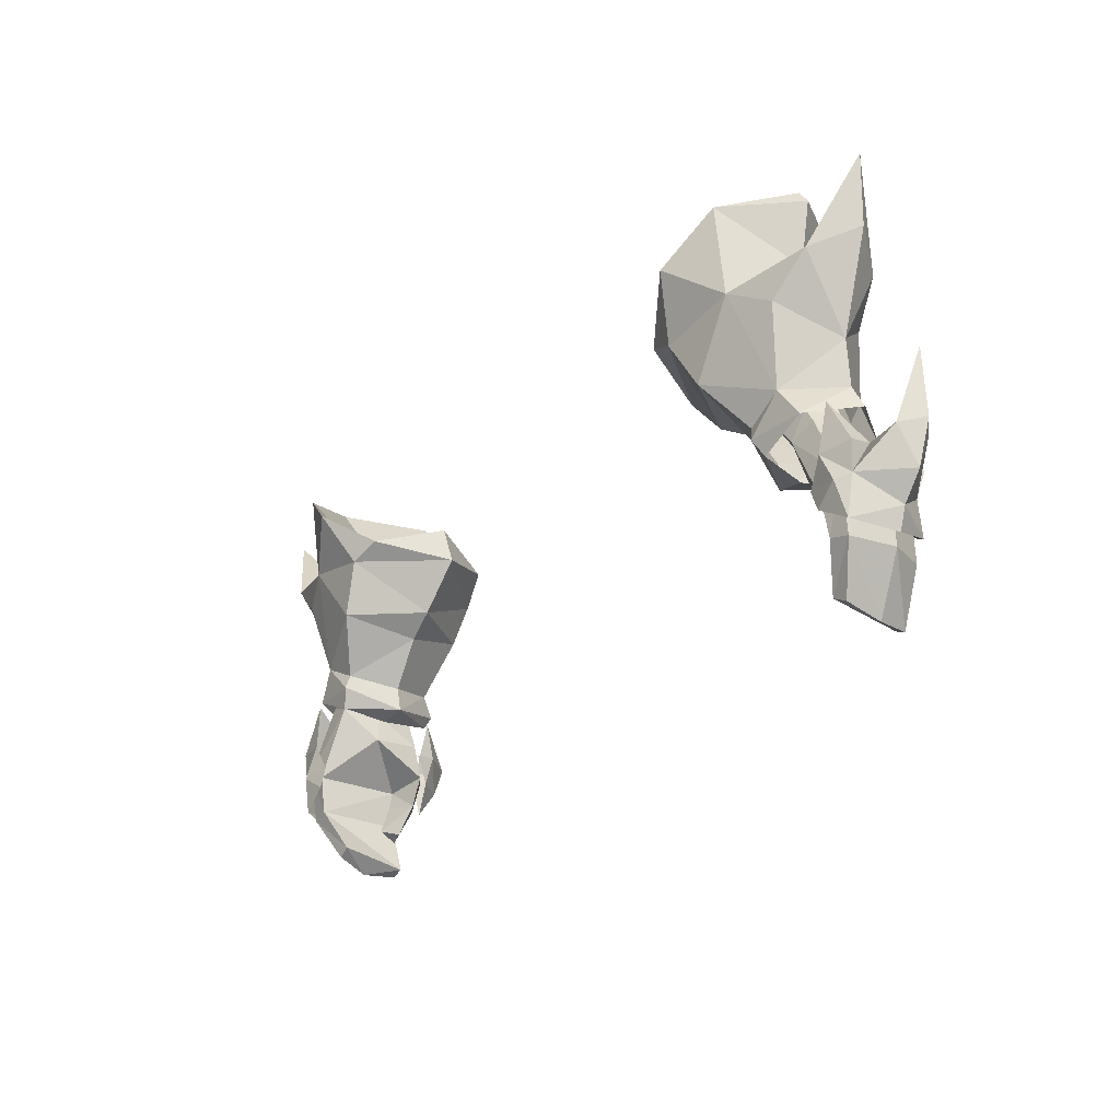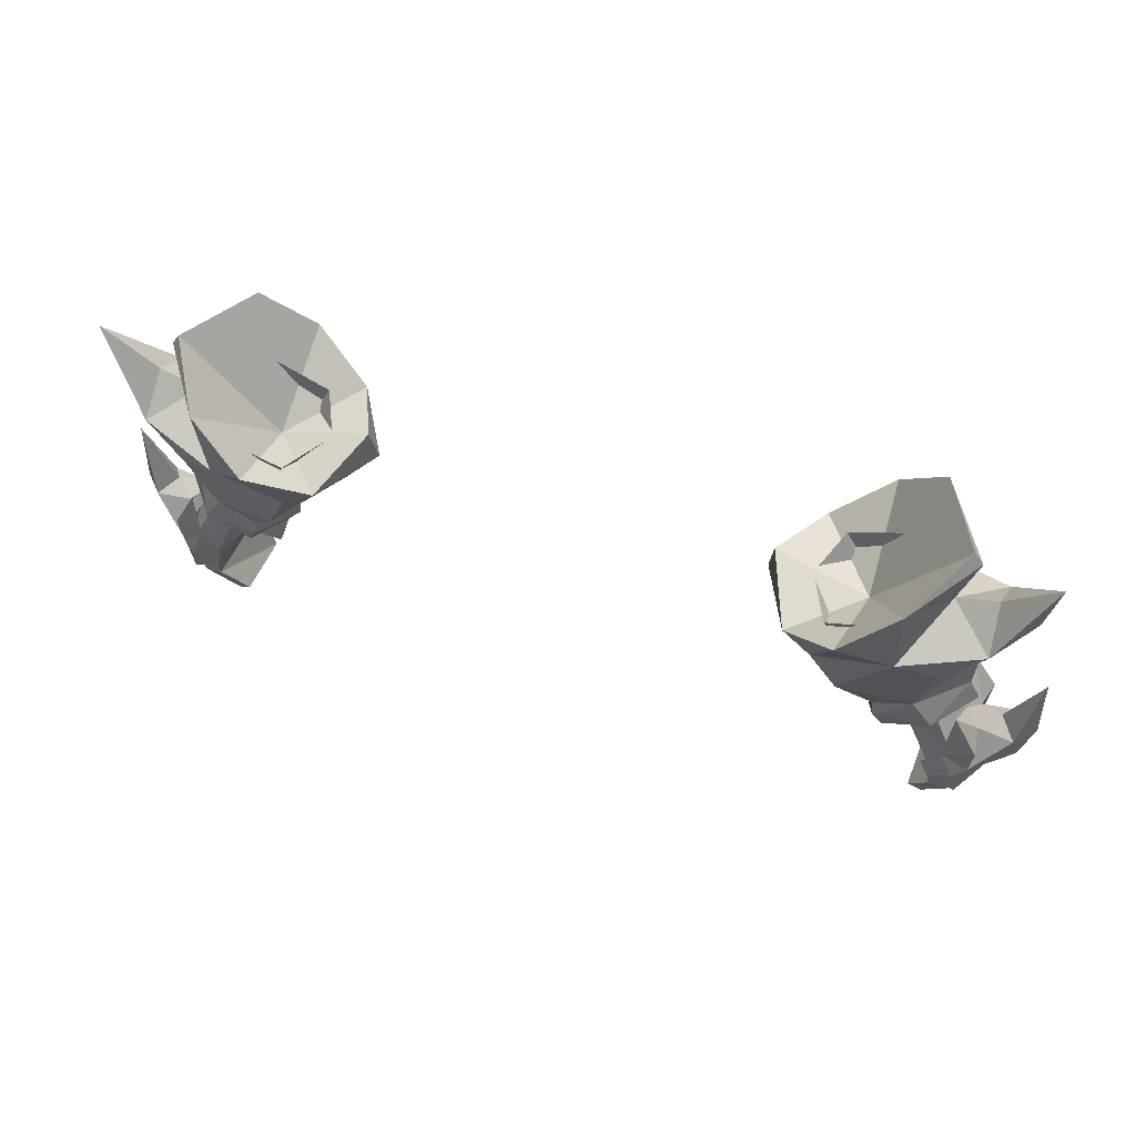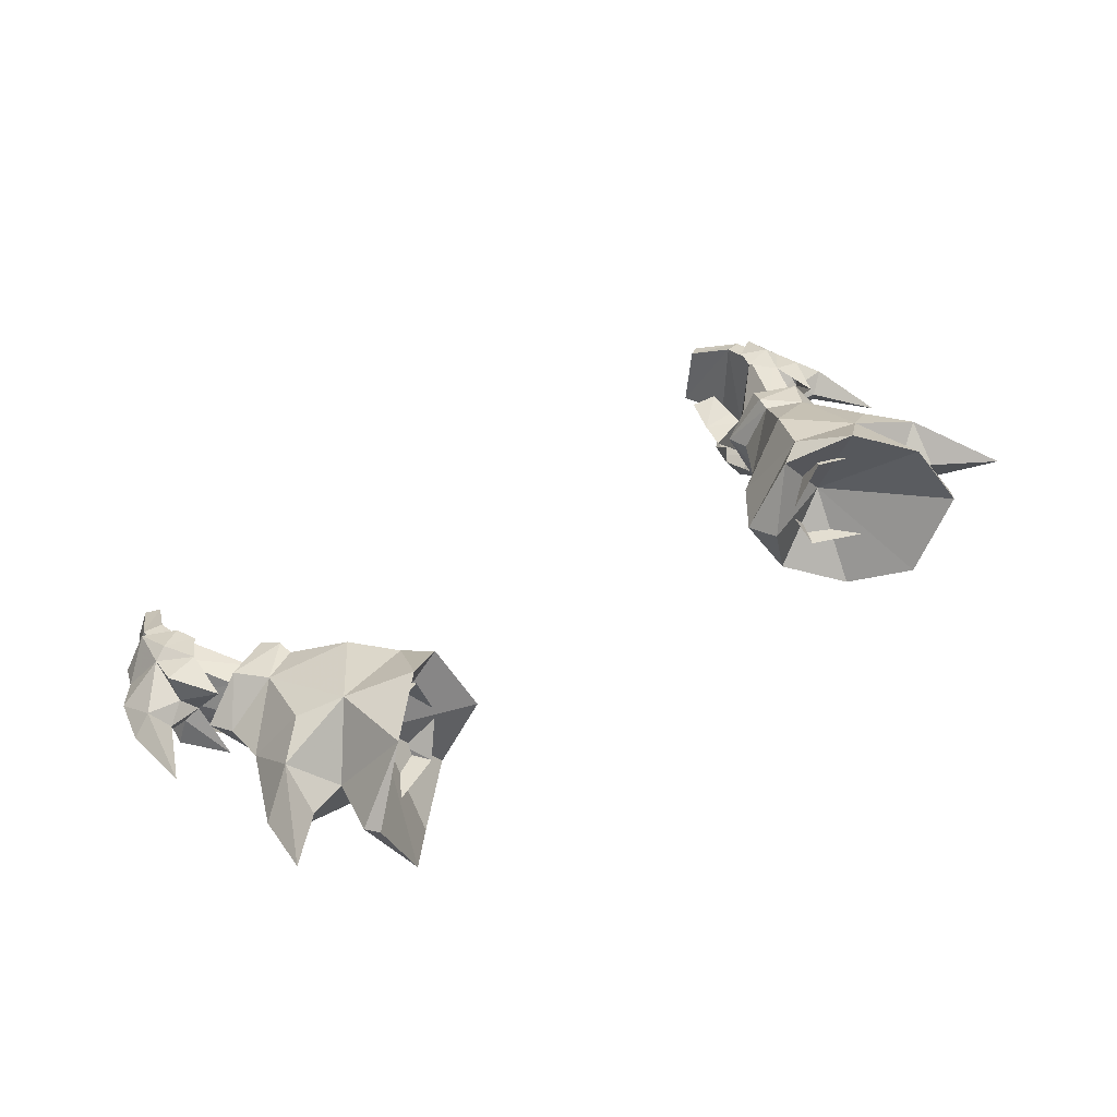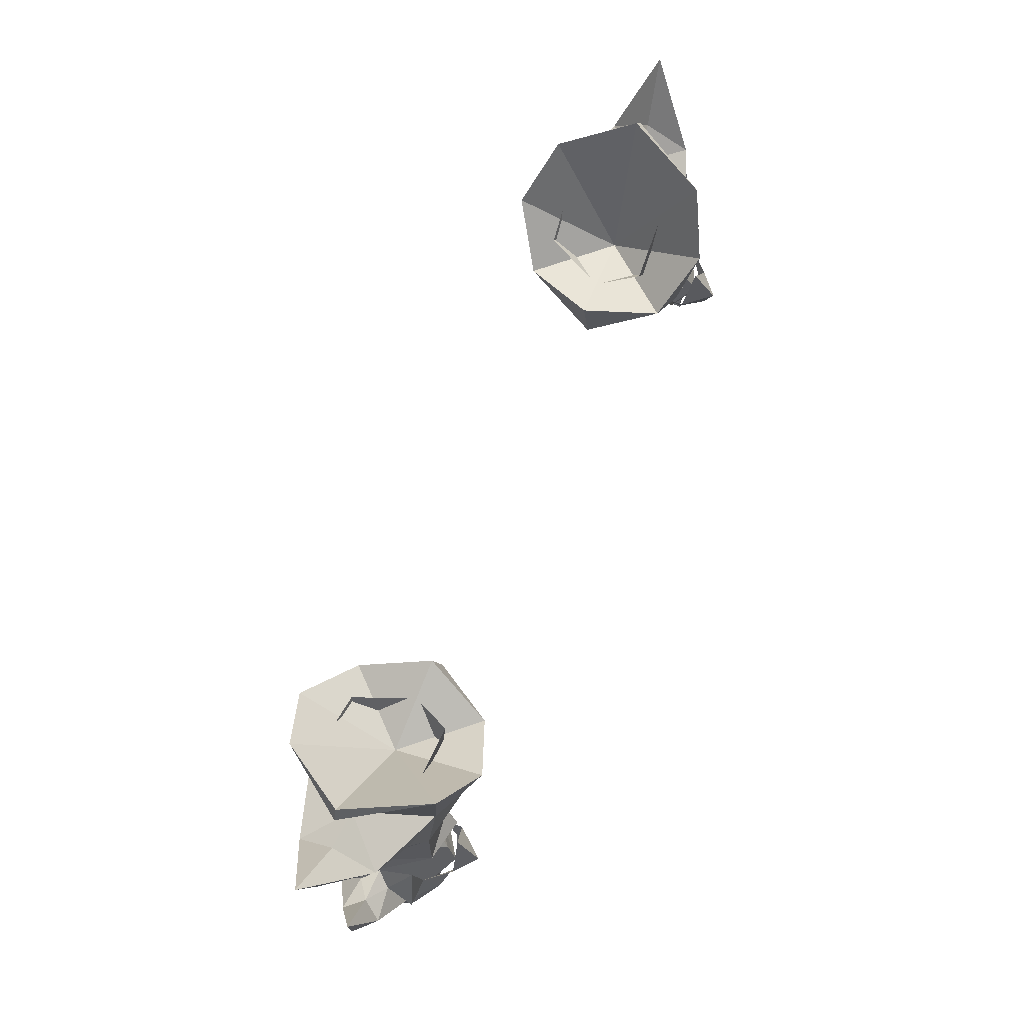
<metadata>
{"format":"obj","ext":"obj","renderer":"f3d","projection":"perspective","resolution":1024,"background":"white","views":[{"elev":-28.5,"azim":-128.1,"up":"+Z"},{"elev":52.4,"azim":-160.1,"up":"+Z"},{"elev":39.9,"azim":-39.4,"up":"+Y"},{"elev":75.5,"azim":-67.3,"up":"+Z"}]}
</metadata>
<code>
g warrior_glove_male_100003
v 21.89 1.123 43.54
v 21.95 1.404 45.42
v 23.02 3.44 43.96
v 20.45 0.08103 44.57
v 20.67 0.9202 46.86
v 20.75 1.41 49.63
v 22.18 0.9752 46.92
v 23.02 3.44 43.96
v 21.95 1.404 45.42
v 24.13 3.403 45.41
v 24.67 3.407 51.32
v 23.7 2.345 47.27
v 22.93 3.388 47.93
v 24.8 3.422 47.56
v 21.83 2.567 47.22
v 21.89 1.123 43.54
v 23.02 3.44 43.96
v 22.56 3.356 42.83
v 20.45 0.08103 44.57
v 19.47 -0.2614 45.32
v 20.67 0.9202 46.86
v 21.83 2.567 47.22
v 18.91 -0.3243 43.67
v 18.41 -0.9798 44.89
v 19.56 -0.4081 46.4
v 17.07 0.09412 46.48
v 17.53 0.2287 45.05
v 17.07 1.152 46.38
v 18.35 -1.474 46.46
v 18.11 -0.1407 48.98
v 21.83 2.567 47.22
v 21.15 3.347 47.62
v 22.93 3.388 47.93
v 21.6 5.515 43.23
v 23.02 3.44 43.96
v 22 5.479 45.34
v 20.54 5.841 46.85
v 21.31 5.966 45.09
v 20.84 5.557 49.48
v 22.19 5.566 46.91
v 22 5.479 45.34
v 23.82 4.444 47.37
v 21.95 4.159 47.32
v 21.6 5.515 43.23
v 22.56 3.356 42.83
v 23.02 3.44 43.96
v 21.31 5.966 45.09
v 20.54 5.841 46.85
v 19.65 5.693 45.29
v 21.95 4.159 47.32
v 21.95 4.159 47.32
v 20.05 5.719 44.21
v 20.75 1.41 49.63
v 21.15 3.347 47.62
v 21.83 2.567 47.22
v 21.95 4.159 47.32
v 21.15 3.347 47.62
v 20.84 5.557 49.48
v -22.02 1.123 43.54
v -23.15 3.44 43.96
v -22.08 1.404 45.42
v -20.58 0.08099 44.57
v -20.8 0.9202 46.86
v -22.31 0.9752 46.92
v -20.88 1.41 49.63
v -23.15 3.44 43.96
v -24.27 3.559 45.24
v -22.08 1.404 45.42
v -24.79 3.407 51.32
v -23.06 3.388 47.93
v -23.83 2.345 47.27
v -24.93 3.422 47.56
v -21.96 2.567 47.22
v -22.02 1.123 43.54
v -22.69 3.356 42.83
v -23.15 3.44 43.96
v -20.58 0.08099 44.57
v -20.8 0.9202 46.86
v -19.6 -0.2614 45.32
v -21.96 2.567 47.22
v -18.54 -0.9798 44.89
v -19.04 -0.3244 43.67
v -19.69 -0.4081 46.4
v -17.2 0.09409 46.48
v -17.19 1.152 46.38
v -17.66 0.2287 45.05
v -18.48 -1.475 46.46
v -18.24 -0.1408 48.98
v -21.96 2.567 47.22
v -23.06 3.388 47.93
v -21.27 3.347 47.62
v -21.72 5.515 43.23
v -22.13 5.479 45.34
v -23.15 3.44 43.96
v -20.64 5.922 46.73
v -21.44 5.966 45.09
v -20.97 5.557 49.48
v -22.32 5.566 46.91
v -22.13 5.479 45.34
v -23.94 4.444 47.37
v -22.08 4.159 47.32
v -21.72 5.515 43.23
v -23.15 3.44 43.96
v -22.69 3.356 42.83
v -21.44 5.966 45.09
v -19.78 5.692 45.29
v -20.64 5.922 46.73
v -22.08 4.159 47.32
v -22.08 4.159 47.32
v -20.18 5.719 44.21
v -20.88 1.41 49.63
v -21.96 2.567 47.22
v -21.27 3.347 47.62
v -22.08 4.159 47.32
v -20.97 5.557 49.48
v -21.27 3.347 47.62
f 2 1 3
f 5 4 2
f 6 5 7
f 9 8 10
f 12 11 13
f 12 14 11
f 12 10 14
f 12 13 15
f 9 10 12
f 12 15 9
f 17 16 18
f 20 19 21
f 6 7 22
f 22 7 2
f 23 20 24
f 20 25 24
f 27 26 28
f 26 27 24
f 23 24 27
f 25 20 21
f 24 25 29
f 26 24 29
f 29 25 30
f 26 29 30
f 5 2 7
f 2 4 1
f 32 31 33
f 35 34 36
f 38 37 36
f 37 39 40
f 10 8 41
f 13 11 42
f 11 14 42
f 14 10 42
f 43 13 42
f 42 10 41
f 41 43 42
f 45 44 46
f 48 47 49
f 50 40 39
f 36 40 50
f 40 36 37
f 34 38 36
f 33 51 32
f 52 47 44
f 49 47 52
f 54 53 55
f 57 56 58
f 60 59 61
f 61 62 63
f 64 63 65
f 67 66 68
f 70 69 71
f 69 72 71
f 72 67 71
f 73 70 71
f 71 67 68
f 68 73 71
f 75 74 76
f 78 77 79
f 80 64 65
f 61 64 80
f 81 79 82
f 81 83 79
f 85 84 86
f 81 86 84
f 86 81 82
f 78 79 83
f 87 83 81
f 87 81 84
f 88 83 87
f 88 87 84
f 64 61 63
f 59 62 61
f 90 89 91
f 93 92 94
f 93 95 96
f 98 97 95
f 99 66 67
f 100 69 70
f 100 72 69
f 100 67 72
f 100 70 101
f 99 67 100
f 100 101 99
f 103 102 104
f 106 105 107
f 97 98 108
f 108 98 93
f 95 93 98
f 93 96 92
f 91 109 90
f 102 105 110
f 110 105 106
f 112 111 113
f 115 114 116
g warrior_glove_male_100003
v 18.85 1.118 52.24
v 21.02 4.031 50.78
v 19.49 0.7719 49.58
v 15.11 0.2386 53.01
v 13.9 3.843 51.8
v 12.35 4.016 52.82
v 17.79 1.016 56.15
v 16.8 1.043 49.98
v 15.69 3.612 49.39
v 17.45 0.5187 48.38
v 15.56 3.482 48.08
v 17.1 0.2906 48.95
v 17.02 3.538 47.81
v 15.15 -0.5432 58.8
v 17.6 0.8473 61.56
v 19.68 1.754 55.45
v 21.17 4.323 53.21
v 19.68 1.754 55.45
v 21.66 2.643 57.14
v 21.17 4.323 53.21
v 13.99 0.06616 54.96
v 10.21 3.904 55.34
v 12.23 0.5917 56.34
v 20.24 5.157 61.25
v 19.79 5.225 61.97
v 19.33 4.9 58.05
v 24.06 5.528 61.45
v 21.66 2.643 57.14
v 21.42 5 58.82
v 10.5 4.304 57.26
v 10.5 4.304 57.26
v 15.38 4.378 55.6
v 12.23 0.5917 56.34
v 15.15 -0.5432 58.8
v 17.6 0.8473 61.56
v 19.79 5.225 61.97
v 23.44 4.996 57.93
v 24.06 5.528 61.45
v 19.33 4.9 58.05
v 17.79 1.016 56.15
v 19.68 1.754 55.45
v 18.64 6.373 50.88
v 19.72 6.132 49.2
v 14.92 7.779 52.52
v 13.55 8.296 55.18
v 17.52 8.218 56.03
v 16.71 6.212 49.84
v 17.35 6.058 48.1
v 16.83 6.4 49.1
v 14.83 9.838 58.19
v 17.61 8.85 60.68
v 19.58 7.297 54.88
v 19.58 7.297 54.88
v 21.17 4.323 53.21
v 21.59 6.949 56.92
v 12.04 7.94 55.98
v 24.06 5.528 61.45
v 21.42 5 58.82
v 21.59 6.949 56.92
v 12.04 7.94 55.98
v 14.83 9.838 58.19
v 17.61 8.85 60.68
v 23.44 4.996 57.93
v 24.06 5.528 61.45
v 19.33 4.9 58.05
v 17.52 8.218 56.03
v 17.52 8.218 56.03
v 21.59 3.862 49.52
v 18.94 1.763 50.19
v 19.2 1.582 49.26
v 17.84 1.398 48.73
v 17.56 1.653 49.68
v 19.31 5.352 49.98
v 19.69 5.238 49.16
v 20.08 3.566 49.48
v 19.74 3.613 50.31
v 17.58 3.553 48.37
v 17.19 3.617 49.19
v 17.81 5.489 49.46
v 17.19 3.617 49.19
v 17.58 3.553 48.37
v 18.41 5.422 48.58
v 17.72 3.527 46.96
v 20.13 5.614 44.88
v 21.39 5.558 45.59
v 21.2 1.017 45.59
v 22.11 3.309 45.47
v 18.79 -0.222 45.43
v 18.44 0.3792 47.16
v 17.19 1.302 46.9
v 17.19 1.302 46.9
v 19.74 1.042 44.88
v 17.47 0.6678 45.27
v 17.47 0.6678 45.27
v 19.75 1.209 43.93
v 19.03 0.1444 43.63
v 17.95 0.7758 43.65
v 19.75 1.209 43.93
v 19.74 1.042 44.88
v 19.74 1.712 42.4
v 18.44 1.336 41.91
v 19.31 1.061 41.73
v 19.74 1.712 42.4
v 19.31 1.061 41.73
v 20.23 5.298 42.89
v 21.22 5.174 42.65
v 21.88 2.89 42.57
v 19.21 4.287 40.7
v 19.91 4.189 40.32
v 20.19 2.429 39.75
v 21.06 0.7725 42.76
v 20.01 0.741 42.94
v 19.9 0.62 39.92
v 19.3 0.5472 40.22
v 20.01 0.741 42.94
v 19.3 0.5472 40.22
v 20.19 2.429 39.75
v 19.91 4.189 40.32
v 19.9 0.62 39.92
v 18.44 1.336 41.91
v 17.95 0.7758 43.65
v 16.68 7.718 58.11
v 13.85 7.468 56.83
v 12.53 4.36 56.36
v 13.53 2.252 57.29
v 12.53 4.36 56.36
v 17.74 4.87 58.87
v 16.59 2.315 58.64
v -18.98 1.118 52.24
v -19.62 0.7718 49.58
v -21.15 4.031 50.78
v -15.24 0.2386 53.01
v -12.47 4.016 52.82
v -14.03 3.843 51.8
v -17.92 1.016 56.15
v -15.82 3.612 49.39
v -16.93 1.043 49.98
v -17.57 0.5187 48.38
v -17.22 0.2905 48.95
v -15.69 3.482 48.08
v -17.15 3.538 47.81
v -15.28 -0.5432 58.8
v -17.73 0.8473 61.56
v -21.3 4.323 53.21
v -19.81 1.754 55.45
v -19.81 1.754 55.45
v -21.3 4.323 53.21
v -21.78 2.643 57.14
v -14.12 0.06614 54.96
v -12.36 0.5917 56.34
v -10.33 3.904 55.34
v -20.37 5.157 61.25
v -19.91 5.225 61.97
v -19.46 4.9 58.05
v -24.19 5.528 61.45
v -21.55 5 58.82
v -21.78 2.643 57.14
v -10.63 4.304 57.26
v -10.63 4.304 57.26
v -12.36 0.5917 56.34
v -15.51 4.378 55.6
v -15.28 -0.5432 58.8
v -17.73 0.8473 61.56
v -19.91 5.225 61.97
v -23.57 4.996 57.93
v -24.19 5.528 61.45
v -19.46 4.9 58.05
v -17.92 1.016 56.15
v -19.81 1.754 55.45
v -18.77 6.373 50.88
v -19.85 6.132 49.2
v -15.05 7.779 52.52
v -13.68 8.296 55.18
v -17.65 8.218 56.03
v -16.84 6.212 49.84
v -17.48 6.058 48.1
v -16.95 6.4 49.1
v -14.96 9.838 58.19
v -17.74 8.85 60.68
v -19.71 7.297 54.88
v -19.71 7.297 54.88
v -21.72 6.949 56.92
v -21.3 4.323 53.21
v -12.17 7.94 55.98
v -24.19 5.528 61.45
v -21.72 6.949 56.92
v -21.55 5 58.82
v -12.17 7.94 55.98
v -14.96 9.838 58.19
v -17.74 8.85 60.68
v -23.57 4.996 57.93
v -24.19 5.528 61.45
v -19.46 4.9 58.05
v -17.65 8.218 56.03
v -17.65 8.218 56.03
v -21.72 3.862 49.52
v -19.07 1.763 50.19
v -17.69 1.653 49.68
v -17.97 1.398 48.73
v -19.33 1.582 49.26
v -19.44 5.352 49.98
v -19.87 3.613 50.31
v -20.21 3.566 49.48
v -19.82 5.238 49.16
v -17.7 3.553 48.37
v -17.32 3.617 49.19
v -17.94 5.489 49.46
v -18.54 5.422 48.58
v -17.7 3.553 48.37
v -17.32 3.617 49.19
v -17.85 3.527 46.96
v -20.26 5.614 44.88
v -21.52 5.558 45.59
v -21.33 1.017 45.59
v -22.24 3.309 45.47
v -18.57 0.3792 47.16
v -18.92 -0.222 45.43
v -17.32 1.302 46.9
v -17.32 1.302 46.9
v -19.87 1.042 44.88
v -17.59 0.6677 45.27
v -17.59 0.6677 45.27
v -19.16 0.1444 43.63
v -19.88 1.209 43.93
v -18.07 0.7757 43.65
v -19.87 1.042 44.88
v -19.88 1.209 43.93
v -19.86 1.712 42.4
v -19.44 1.061 41.73
v -18.57 1.336 41.91
v -19.44 1.061 41.73
v -19.86 1.712 42.4
v -20.35 5.298 42.89
v -21.35 5.174 42.65
v -22 2.89 42.57
v -19.34 4.287 40.7
v -20.04 4.189 40.32
v -20.32 2.429 39.75
v -20.14 0.7409 42.94
v -21.19 0.7724 42.76
v -19.42 0.5472 40.22
v -20.03 0.62 39.92
v -19.42 0.5472 40.22
v -20.14 0.7409 42.94
v -20.04 4.189 40.32
v -20.32 2.429 39.75
v -20.03 0.62 39.92
v -18.07 0.7757 43.65
v -18.57 1.336 41.91
v -13.98 7.468 56.83
v -16.81 7.718 58.11
v -13.65 2.252 57.29
v -12.66 4.36 56.36
v -12.66 4.36 56.36
v -17.87 4.87 58.87
v -16.72 2.315 58.64
f 118 117 119
f 121 120 122
f 120 117 123
f 124 121 125
f 121 124 120
f 124 117 120
f 127 126 128
f 126 127 129
f 131 130 123
f 132 117 133
f 135 134 136
f 138 137 139
f 137 123 130
f 131 140 141
f 131 123 142
f 144 143 145
f 137 130 139
f 138 139 146
f 132 123 117
f 148 147 149
f 148 149 150
f 148 151 152
f 148 150 151
f 124 127 128
f 127 124 125
f 119 117 124
f 119 128 126
f 135 153 154
f 144 155 156
f 155 144 145
f 157 144 156
f 133 117 118
f 159 158 118
f 161 160 122
f 162 158 160
f 163 121 160
f 121 163 125
f 158 163 160
f 127 164 129
f 164 127 165
f 162 166 167
f 133 158 168
f 170 169 171
f 172 161 138
f 166 162 161
f 140 142 167
f 142 162 167
f 174 173 175
f 172 166 161
f 146 172 138
f 158 162 168
f 176 147 148
f 177 176 148
f 152 178 148
f 178 177 148
f 163 127 125
f 127 163 165
f 165 158 159
f 163 158 165
f 164 165 159
f 180 179 171
f 175 181 174
f 181 175 182
f 183 171 169
f 118 158 133
f 122 137 138
f 161 122 138
f 122 120 137
f 122 160 121
f 135 136 153
f 170 171 179
f 140 131 142
f 140 167 141
f 159 118 184
f 118 119 184
f 120 123 137
f 162 160 161
f 186 185 187
f 188 187 185
f 190 189 191
f 192 191 189
f 194 193 188
f 187 188 193
f 192 185 191
f 186 191 185
f 196 195 197
f 198 197 195
f 195 189 198
f 190 198 189
f 200 199 198
f 190 201 198
f 200 198 201
f 186 202 191
f 203 191 202
f 204 202 205
f 205 186 187
f 205 187 206
f 206 187 193
f 199 207 197
f 208 202 204
f 207 199 209
f 205 206 204
f 210 204 206
f 208 204 211
f 212 211 204
f 214 213 215
f 209 215 213
f 217 216 218
f 219 211 220
f 212 220 211
f 214 216 213
f 217 213 216
f 222 221 201
f 200 201 221
f 223 222 203
f 201 203 222
f 225 224 222
f 221 222 224
f 225 222 226
f 223 226 222
f 199 200 215
f 227 202 228
f 208 228 202
f 227 228 229
f 230 229 228
f 227 229 223
f 226 223 229
f 231 221 232
f 224 232 221
f 227 223 202
f 203 202 223
f 231 215 221
f 200 221 215
f 209 199 215
f 232 224 233
f 234 233 224
f 197 198 199
f 232 233 235
f 236 220 237
f 212 237 220
f 212 204 237
f 210 237 204
f 202 186 205
f 189 195 238
f 239 238 195
f 240 194 241
f 188 241 194
f 195 196 239
f 242 239 196
f 192 189 243
f 238 243 189
f 188 185 241
f 244 241 185
f 244 192 243
f 201 190 203
f 191 203 190
f 185 192 244
f 128 119 124
f 246 245 247
f 249 248 250
f 251 245 248
f 252 250 253
f 248 253 250
f 248 245 253
f 255 254 256
f 257 256 254
f 251 258 259
f 260 245 261
f 263 262 264
f 266 265 267
f 258 251 265
f 269 268 259
f 270 251 259
f 272 271 273
f 266 258 265
f 274 266 267
f 245 251 261
f 276 275 277
f 278 276 277
f 280 279 277
f 279 278 277
f 255 256 253
f 252 253 256
f 253 245 246
f 254 255 246
f 282 281 264
f 284 283 273
f 272 273 283
f 284 273 285
f 247 245 260
f 247 286 287
f 249 288 289
f 288 286 290
f 288 250 291
f 252 291 250
f 288 291 286
f 257 292 256
f 293 256 292
f 295 294 290
f 296 286 260
f 298 297 299
f 267 289 300
f 289 290 294
f 295 270 268
f 295 290 270
f 302 301 303
f 289 294 300
f 267 300 274
f 296 290 286
f 277 275 304
f 277 304 305
f 277 306 280
f 277 305 306
f 252 256 291
f 293 291 256
f 287 286 293
f 293 286 291
f 287 293 292
f 298 307 308
f 303 309 302
f 310 302 309
f 297 298 311
f 260 286 247
f 267 265 249
f 267 249 289
f 265 248 249
f 250 288 249
f 281 263 264
f 307 298 299
f 270 259 268
f 269 295 268
f 312 247 287
f 312 246 247
f 265 251 248
f 289 288 290
f 314 313 315
f 316 315 313
f 318 317 319
f 320 319 317
f 315 321 314
f 322 314 321
f 316 313 319
f 318 319 313
f 324 323 325
f 326 325 323
f 320 317 324
f 323 324 317
f 324 327 328
f 328 329 324
f 320 324 329
f 331 330 319
f 316 319 330
f 332 330 333
f 315 316 332
f 334 315 332
f 321 315 334
f 325 335 327
f 333 330 336
f 337 327 335
f 338 334 333
f 332 333 334
f 339 333 340
f 336 340 333
f 337 341 342
f 343 342 341
f 345 344 346
f 339 340 347
f 348 347 340
f 346 344 341
f 343 341 344
f 328 349 329
f 350 329 349
f 329 350 331
f 351 331 350
f 349 352 350
f 353 350 352
f 351 350 354
f 353 354 350
f 342 328 327
f 336 330 355
f 356 355 330
f 357 355 358
f 356 358 355
f 354 358 351
f 356 351 358
f 352 349 359
f 360 359 349
f 331 351 330
f 356 330 351
f 328 342 349
f 360 349 342
f 342 327 337
f 361 352 362
f 359 362 352
f 327 324 325
f 363 362 359
f 339 347 364
f 365 364 347
f 338 333 364
f 339 364 333
f 332 316 330
f 366 323 367
f 317 367 323
f 314 322 368
f 369 368 322
f 370 326 366
f 323 366 326
f 367 317 371
f 318 371 317
f 372 313 368
f 314 368 313
f 371 318 372
f 319 320 331
f 329 331 320
f 372 318 313
f 253 246 255

</code>
